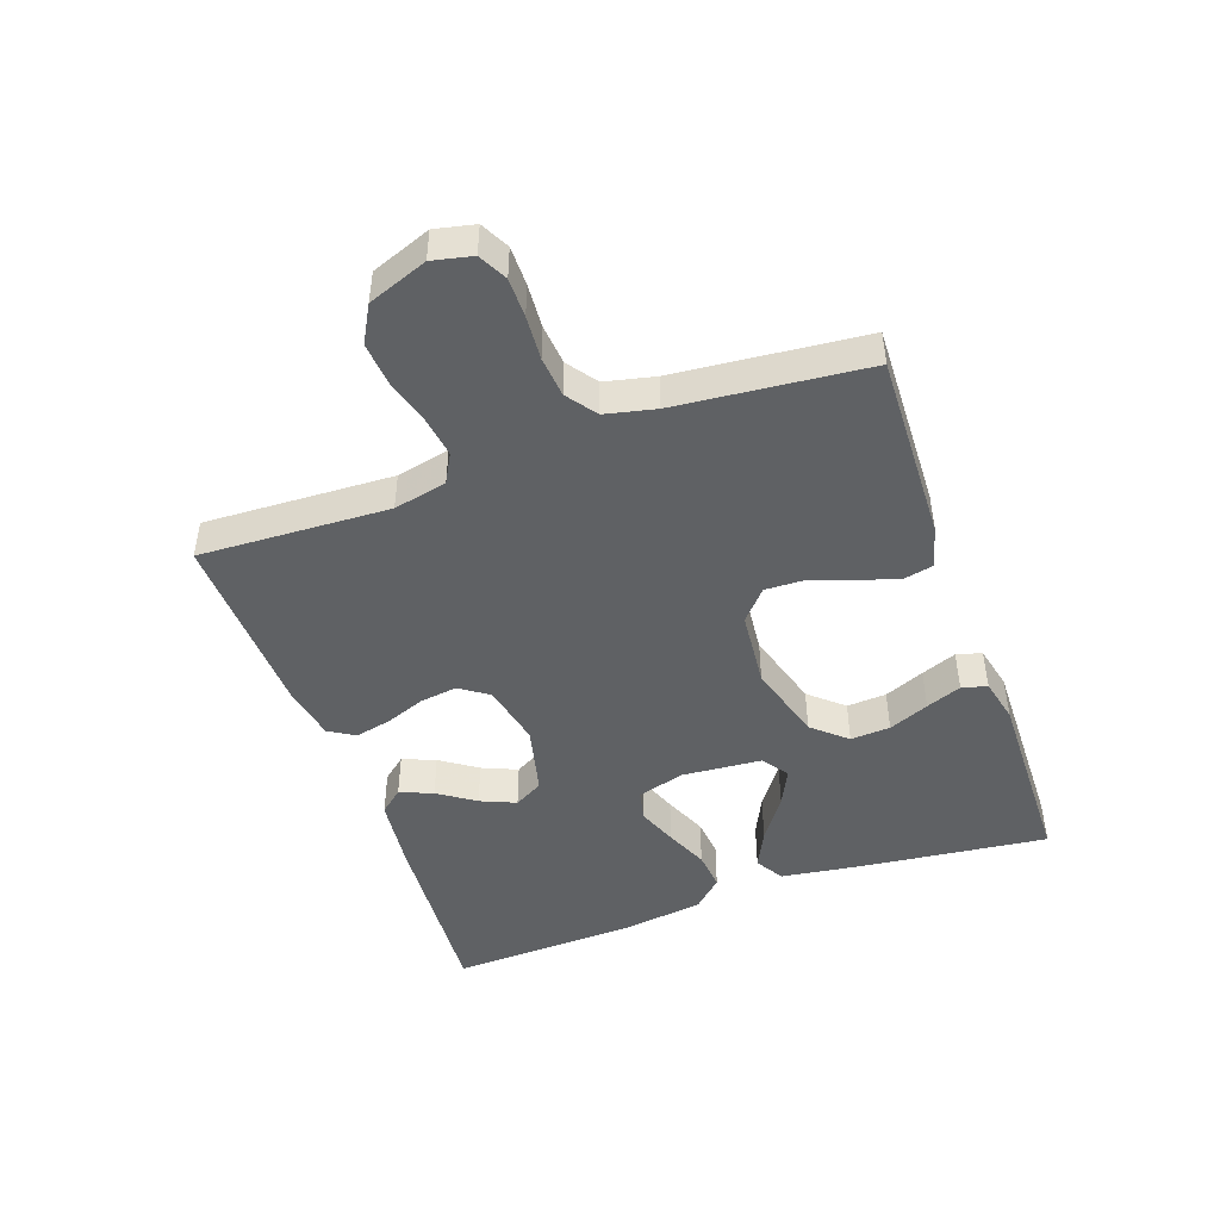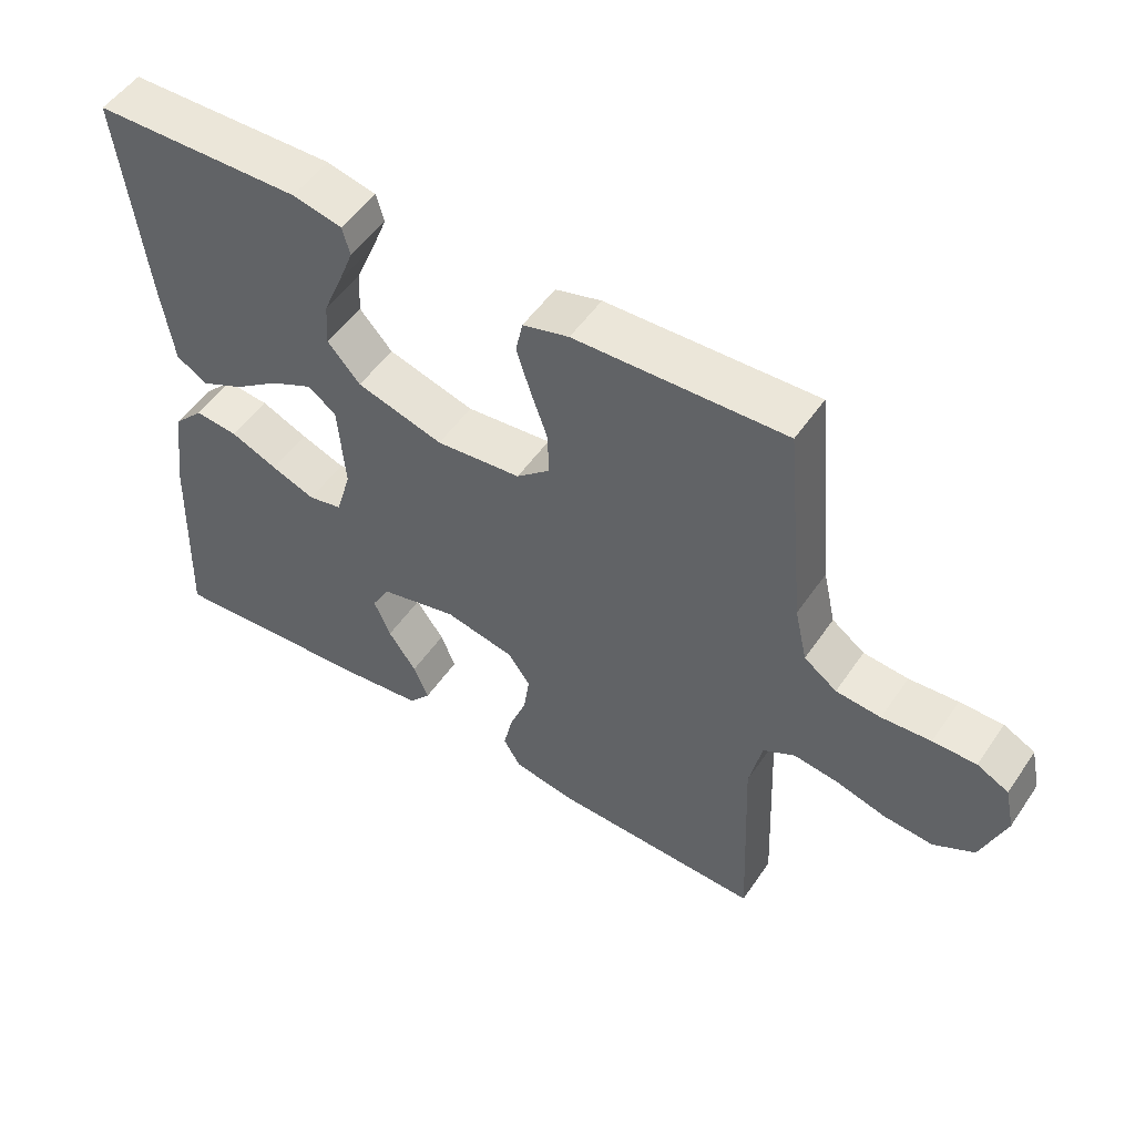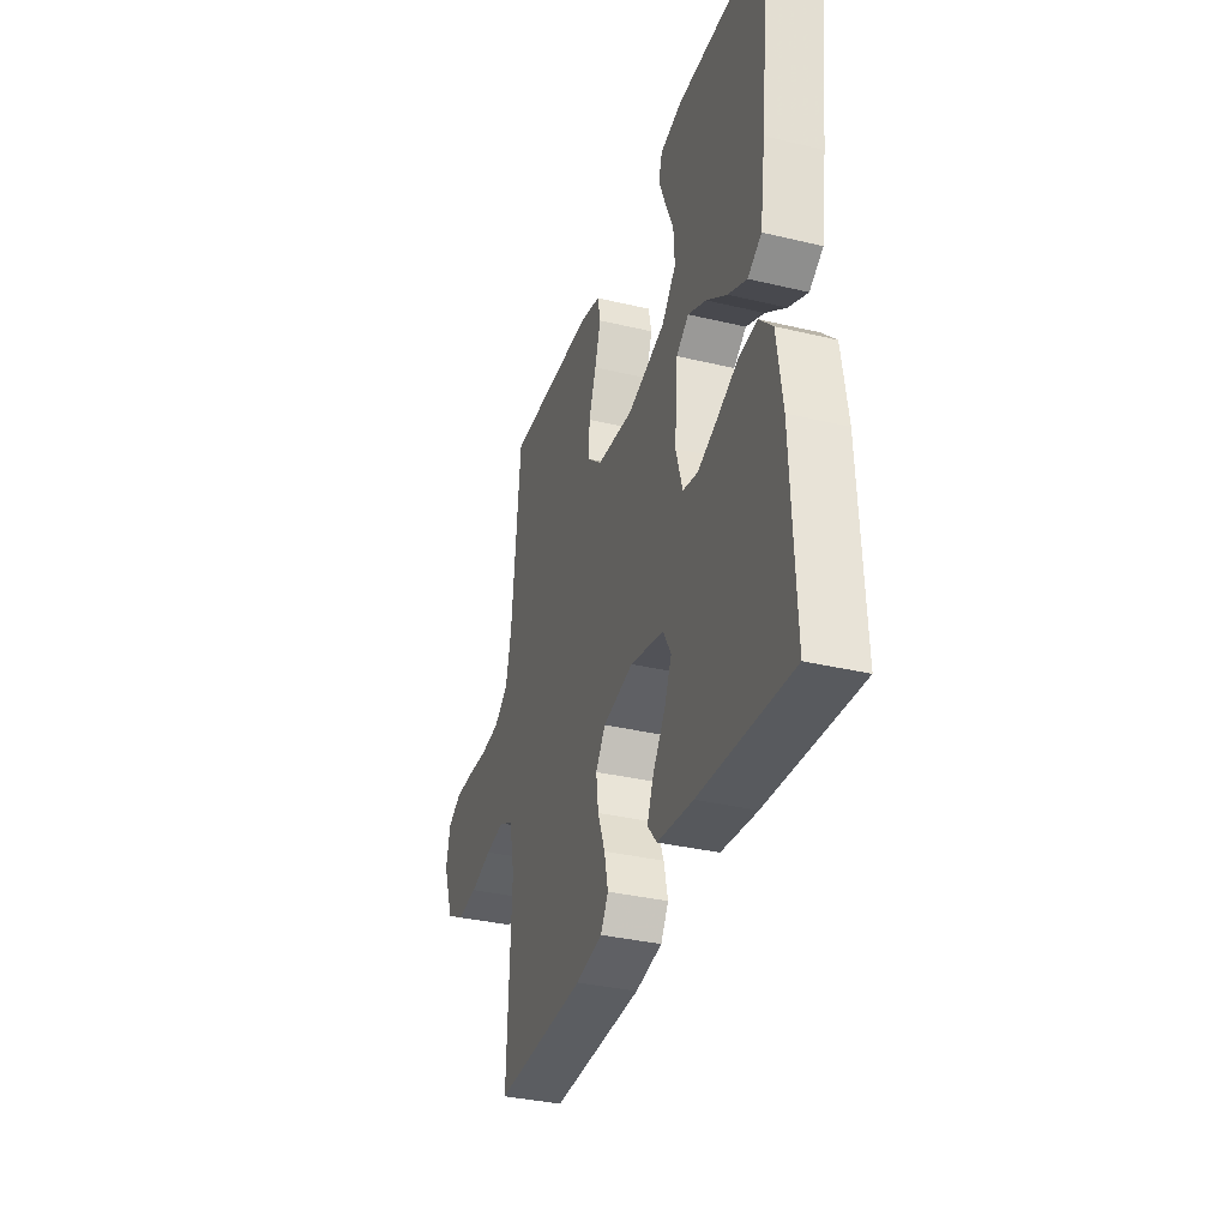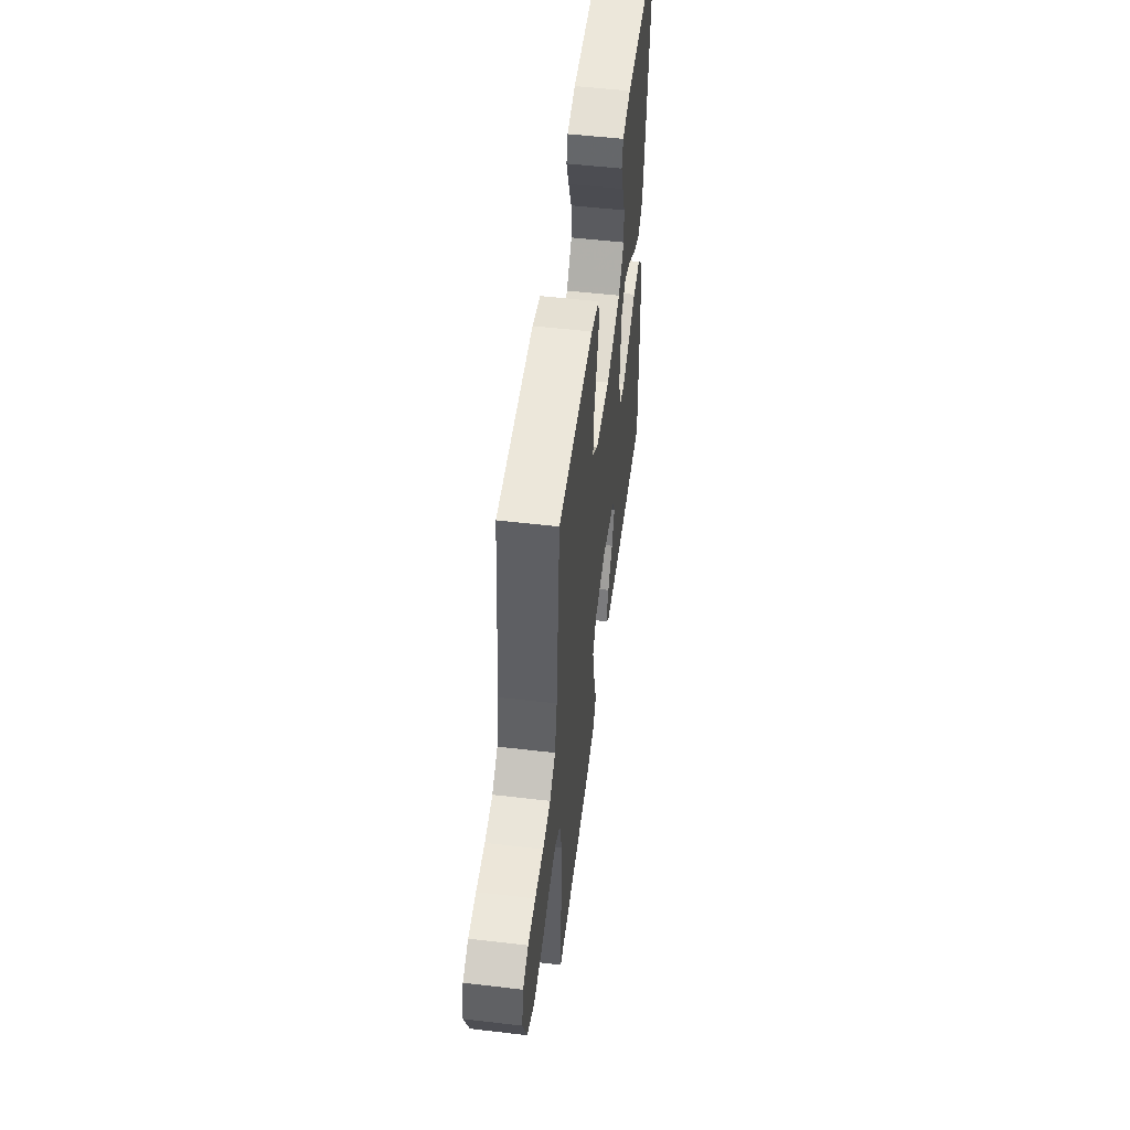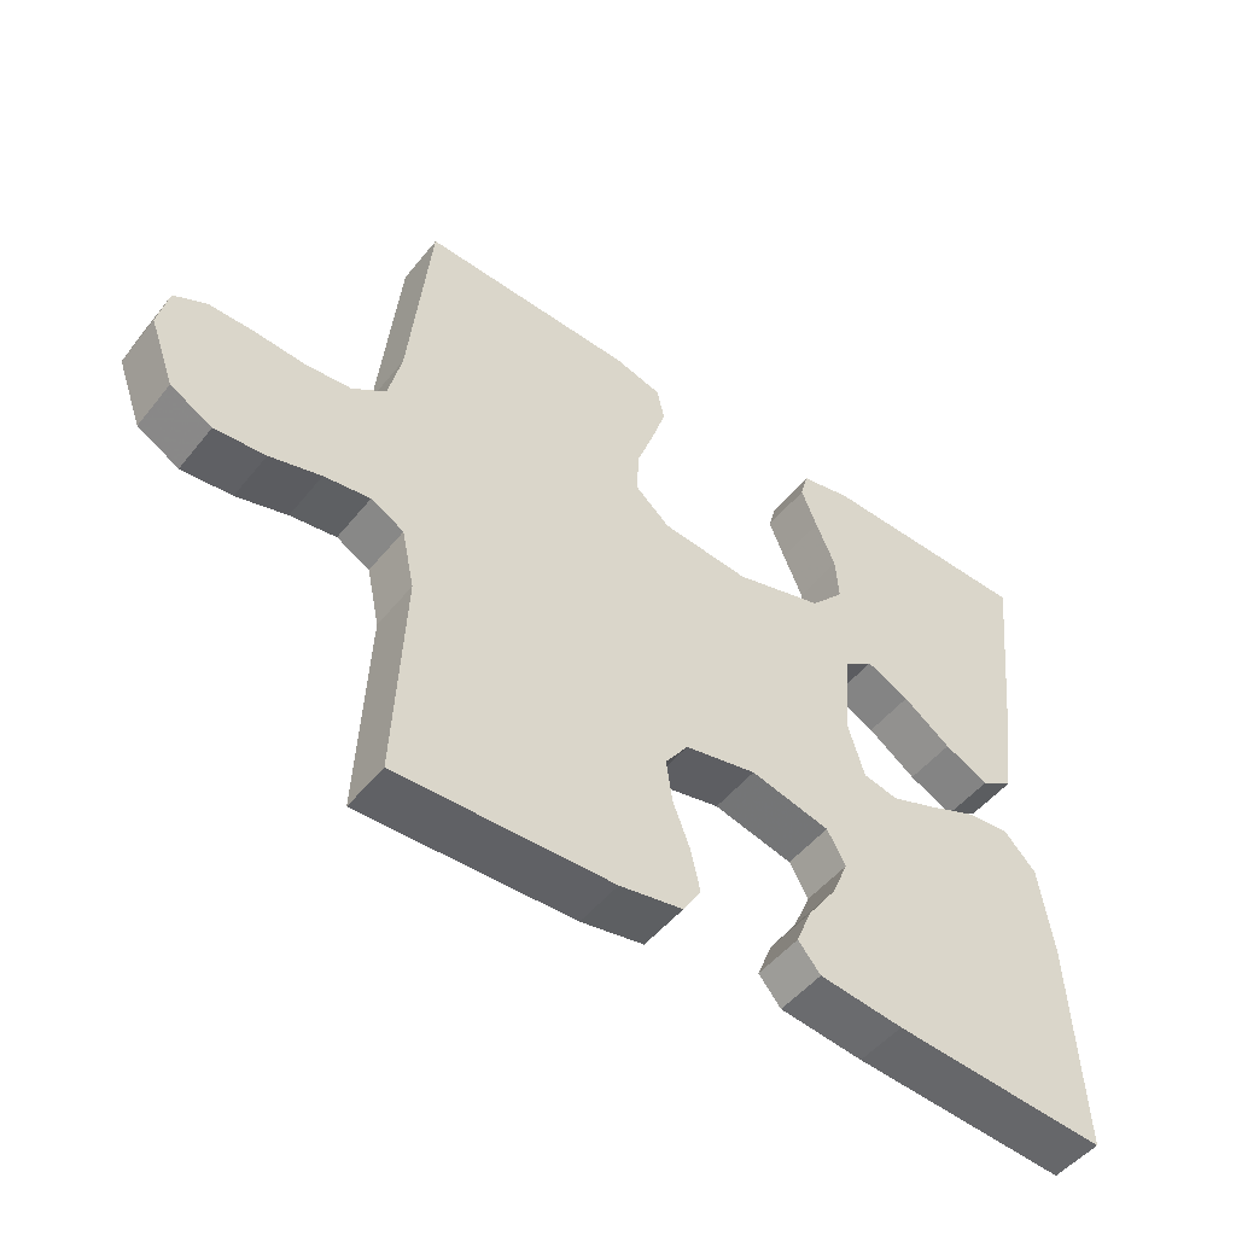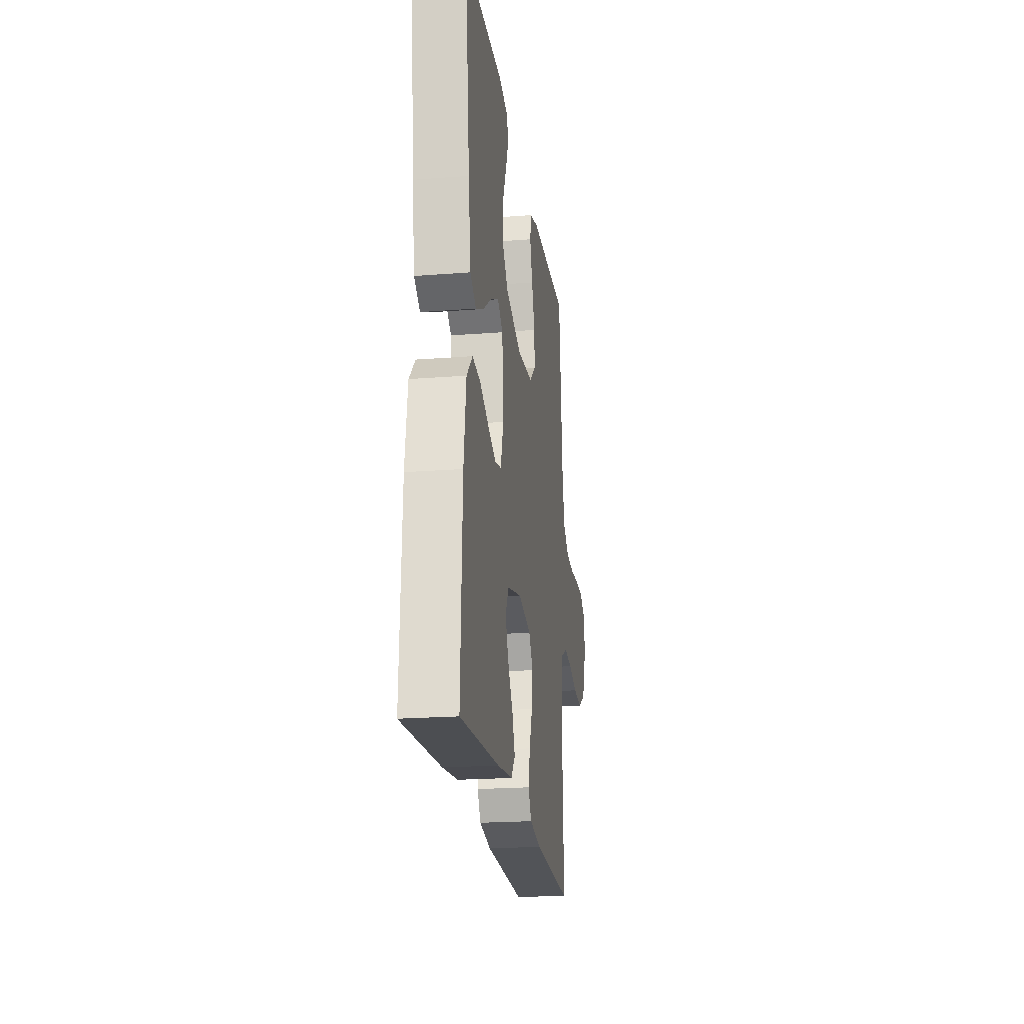
<metadata>
{"format":"obj","ext":"obj","renderer":"f3d","projection":"perspective","resolution":1024,"background":"white","views":[{"elev":-46.4,"azim":-70.4,"up":"+Y"},{"elev":51.8,"azim":-146.6,"up":"+Z"},{"elev":-34.6,"azim":72.3,"up":"+Z"},{"elev":52.6,"azim":-82.8,"up":"+Z"},{"elev":-49.9,"azim":-37.2,"up":"+Z"},{"elev":-21.2,"azim":97.9,"up":"+Z"}]}
</metadata>
<code>
v -0.5 0.07 -0.5
v -0.487 0.07 -0.2
v -0.505 0.07 -0.116
v -0.551 0.07 -0.091
v -0.615 0.07 -0.1
v -0.686 0.07 -0.12
v -0.756 0.07 -0.126
v -0.814 0.07 -0.094
v -0.849 0.07 0
v -0.835 0.07 0.063
v -0.79 0.07 0.086
v -0.728 0.07 0.086
v -0.658 0.07 0.081
v -0.594 0.07 0.087
v -0.547 0.07 0.121
v -0.529 0.07 0.2
v -0.5 0.07 0.5
v -0.2 0.07 0.49
v -0.134 0.07 0.472
v -0.124 0.07 0.425
v -0.144 0.07 0.362
v -0.168 0.07 0.294
v -0.17 0.07 0.232
v -0.122 0.07 0.19
v 0 0.07 0.178
v 0.124 0.07 0.214
v 0.171 0.07 0.267
v 0.167 0.07 0.33
v 0.14 0.07 0.394
v 0.118 0.07 0.45
v 0.129 0.07 0.49
v 0.2 0.07 0.506
v 0.5 0.07 0.5
v 0.465 0.07 0.2
v 0.447 0.07 0.076
v 0.402 0.07 0.049
v 0.34 0.07 0.079
v 0.273 0.07 0.127
v 0.213 0.07 0.156
v 0.172 0.07 0.127
v 0.162 0.07 0
v 0.184 0.07 -0.075
v 0.233 0.07 -0.086
v 0.296 0.07 -0.062
v 0.364 0.07 -0.033
v 0.426 0.07 -0.027
v 0.47 0.07 -0.073
v 0.488 0.07 -0.2
v 0.5 0.07 -0.5
v 0.2 0.07 -0.478
v 0.083 0.07 -0.464
v 0.052 0.07 -0.427
v 0.073 0.07 -0.375
v 0.113 0.07 -0.317
v 0.137 0.07 -0.261
v 0.111 0.07 -0.215
v 0 0.07 -0.188
v -0.1 0.07 -0.209
v -0.132 0.07 -0.254
v -0.124 0.07 -0.313
v -0.1 0.07 -0.376
v -0.087 0.07 -0.434
v -0.112 0.07 -0.475
v -0.2 0.07 -0.491
v -0.5 0 -0.5
v -0.487 0 -0.2
v -0.505 0 -0.116
v -0.551 0 -0.091
v -0.615 0 -0.1
v -0.686 0 -0.12
v -0.756 0 -0.126
v -0.814 0 -0.094
v -0.849 0 0
v -0.835 0 0.063
v -0.79 0 0.086
v -0.728 0 0.086
v -0.658 0 0.081
v -0.594 0 0.087
v -0.547 0 0.121
v -0.529 0 0.2
v -0.5 0 0.5
v -0.2 0 0.49
v -0.134 0 0.472
v -0.124 0 0.425
v -0.144 0 0.362
v -0.168 0 0.294
v -0.17 0 0.232
v -0.122 0 0.19
v 0 0 0.178
v 0.124 0 0.214
v 0.171 0 0.267
v 0.167 0 0.33
v 0.14 0 0.394
v 0.118 0 0.45
v 0.129 0 0.49
v 0.2 0 0.506
v 0.5 0 0.5
v 0.465 0 0.2
v 0.447 0 0.076
v 0.402 0 0.049
v 0.34 0 0.079
v 0.273 0 0.127
v 0.213 0 0.156
v 0.172 0 0.127
v 0.162 0 0
v 0.184 0 -0.075
v 0.233 0 -0.086
v 0.296 0 -0.062
v 0.364 0 -0.033
v 0.426 0 -0.027
v 0.47 0 -0.073
v 0.488 0 -0.2
v 0.5 0 -0.5
v 0.2 0 -0.478
v 0.083 0 -0.464
v 0.052 0 -0.427
v 0.073 0 -0.375
v 0.113 0 -0.317
v 0.137 0 -0.261
v 0.111 0 -0.215
v 0 0 -0.188
v -0.1 0 -0.209
v -0.132 0 -0.254
v -0.124 0 -0.313
v -0.1 0 -0.376
v -0.087 0 -0.434
v -0.112 0 -0.475
v -0.2 0 -0.491
f 63 64 1 2
f 60 61 62 63
f 59 60 63 2
f 58 59 2 3
f 57 58 3 4
f 51 52 53 54
f 51 54 55
f 50 51 55
f 49 50 55
f 48 49 55 56
f 44 45 46 47
f 43 44 47 48
f 42 43 48 56
f 35 36 37 38
f 35 38 39
f 34 35 39
f 33 34 39
f 32 33 39 40
f 28 29 30 31
f 28 31 32
f 27 28 32
f 19 20 21 22
f 17 18 19 22
f 16 17 22 23
f 15 16 23 24
f 10 11 12 13
f 10 13 14
f 9 10 14
f 8 9 14
f 5 6 7 8
f 4 5 8 14
f 57 4 14 15
f 41 42 56 57
f 27 32 40 41
f 26 27 41 57
f 25 26 57
f 15 24 25 57
f 66 65 128 127
f 127 126 125 124
f 66 127 124 123
f 67 66 123 122
f 68 67 122 121
f 118 117 116 115
f 119 118 115
f 119 115 114
f 119 114 113
f 120 119 113 112
f 111 110 109 108
f 112 111 108 107
f 120 112 107 106
f 102 101 100 99
f 103 102 99
f 103 99 98
f 103 98 97
f 104 103 97 96
f 95 94 93 92
f 96 95 92
f 96 92 91
f 86 85 84 83
f 86 83 82 81
f 87 86 81 80
f 88 87 80 79
f 77 76 75 74
f 78 77 74
f 78 74 73
f 78 73 72
f 72 71 70 69
f 78 72 69 68
f 79 78 68 121
f 121 120 106 105
f 105 104 96 91
f 121 105 91 90
f 121 90 89
f 121 89 88 79
f 1 65 66 2
f 2 66 67 3
f 3 67 68 4
f 4 68 69 5
f 5 69 70 6
f 6 70 71 7
f 7 71 72 8
f 8 72 73 9
f 9 73 74 10
f 10 74 75 11
f 11 75 76 12
f 12 76 77 13
f 13 77 78 14
f 14 78 79 15
f 15 79 80 16
f 16 80 81 17
f 17 81 82 18
f 18 82 83 19
f 19 83 84 20
f 20 84 85 21
f 21 85 86 22
f 22 86 87 23
f 23 87 88 24
f 24 88 89 25
f 25 89 90 26
f 26 90 91 27
f 27 91 92 28
f 28 92 93 29
f 29 93 94 30
f 30 94 95 31
f 31 95 96 32
f 32 96 97 33
f 33 97 98 34
f 34 98 99 35
f 35 99 100 36
f 36 100 101 37
f 37 101 102 38
f 38 102 103 39
f 39 103 104 40
f 40 104 105 41
f 41 105 106 42
f 42 106 107 43
f 43 107 108 44
f 44 108 109 45
f 45 109 110 46
f 46 110 111 47
f 47 111 112 48
f 48 112 113 49
f 49 113 114 50
f 50 114 115 51
f 51 115 116 52
f 52 116 117 53
f 53 117 118 54
f 54 118 119 55
f 55 119 120 56
f 56 120 121 57
f 57 121 122 58
f 58 122 123 59
f 59 123 124 60
f 60 124 125 61
f 61 125 126 62
f 62 126 127 63
f 63 127 128 64
f 64 128 65 1

</code>
